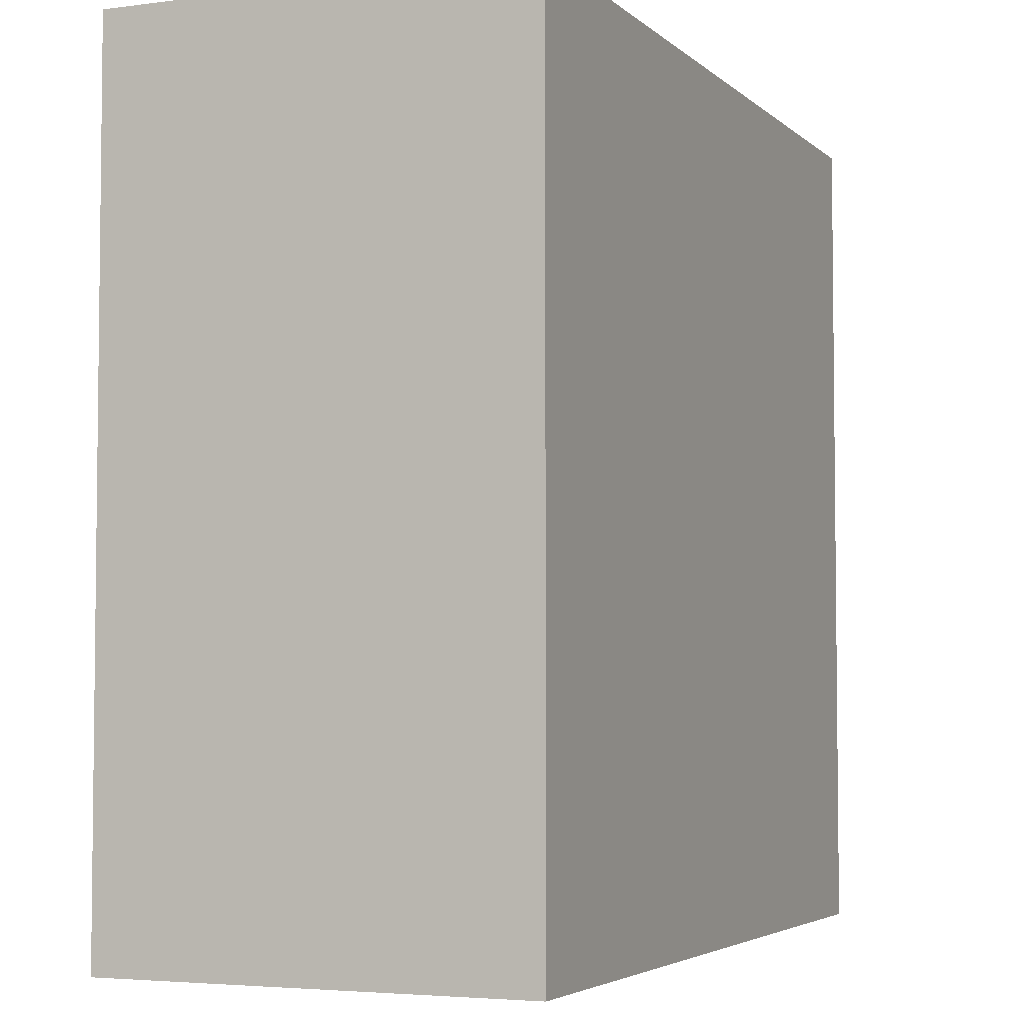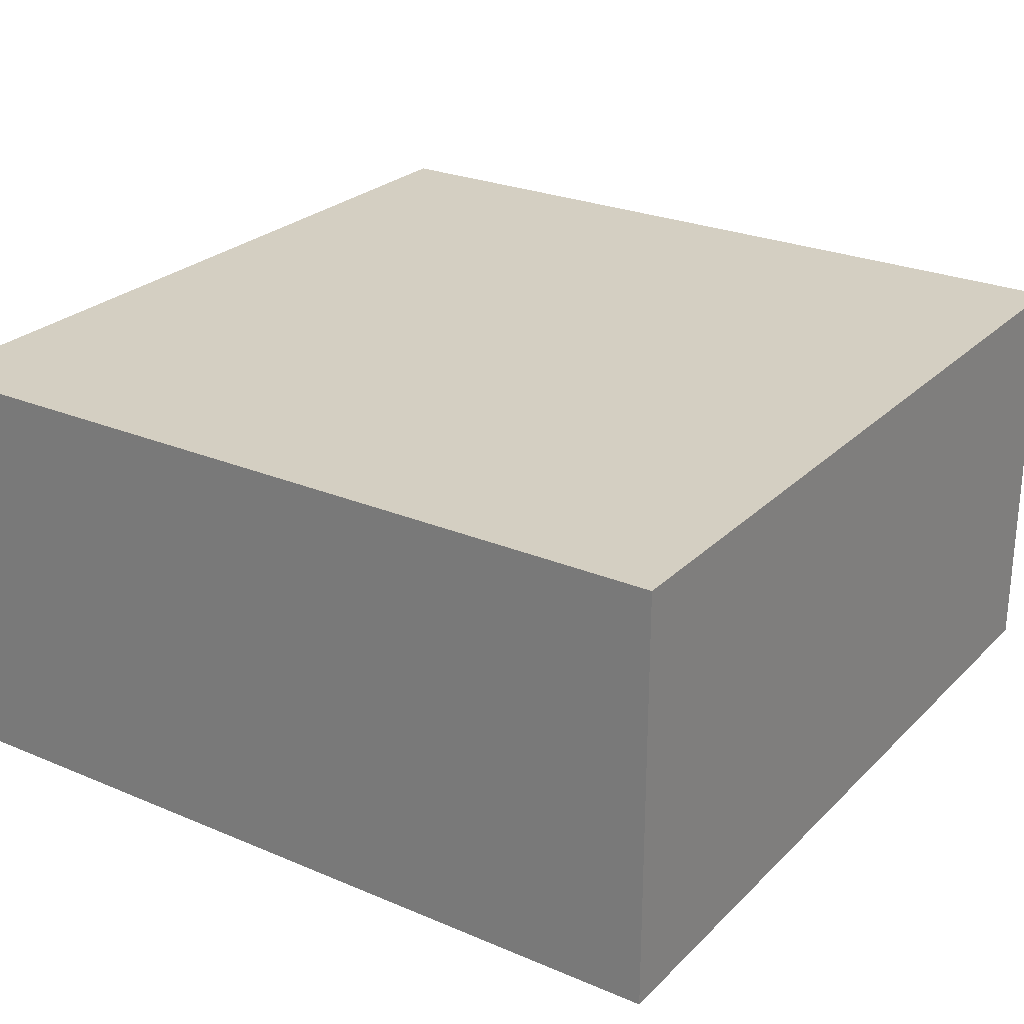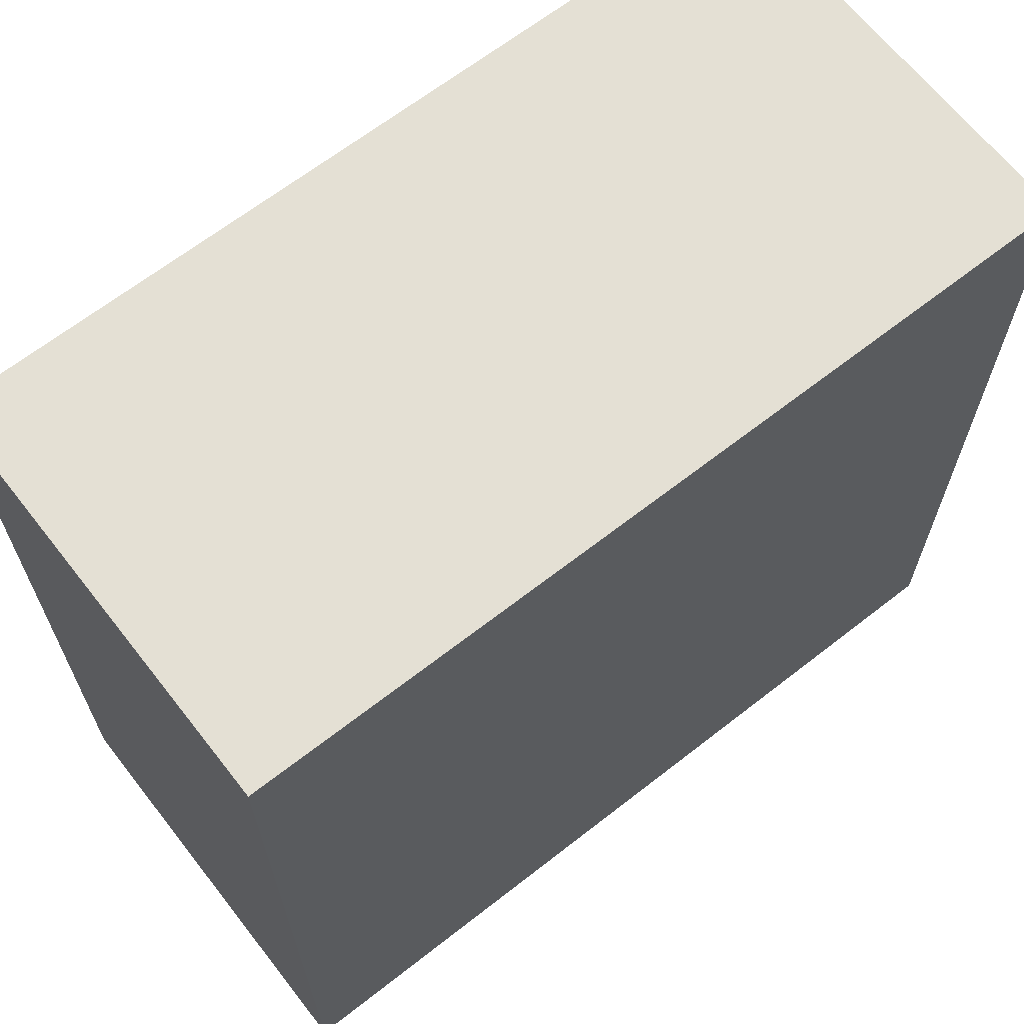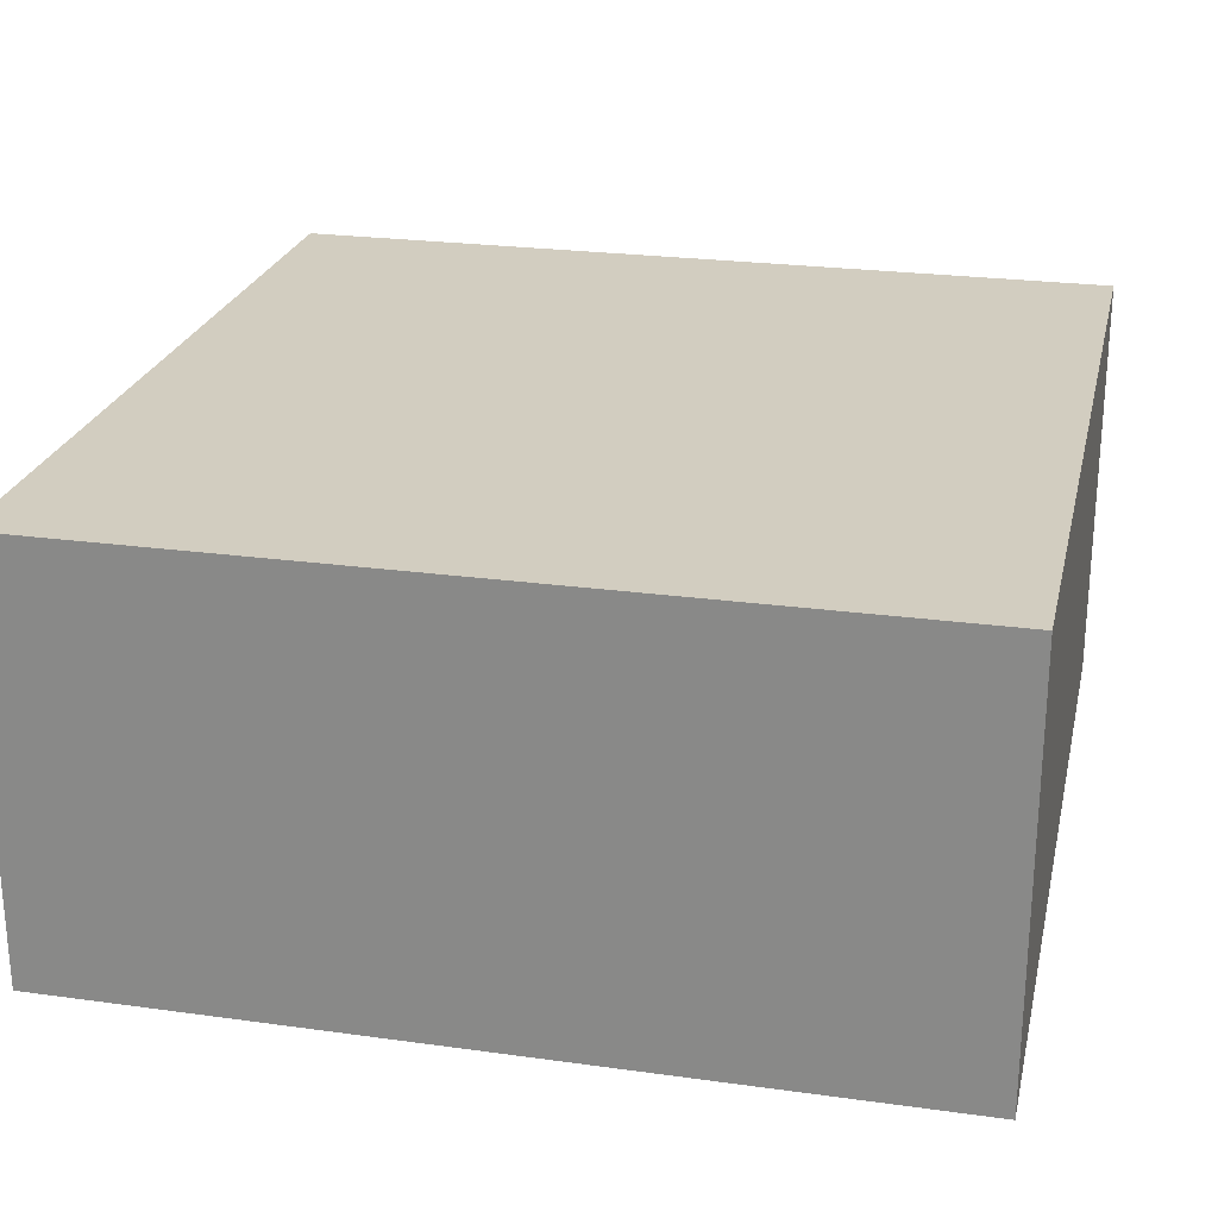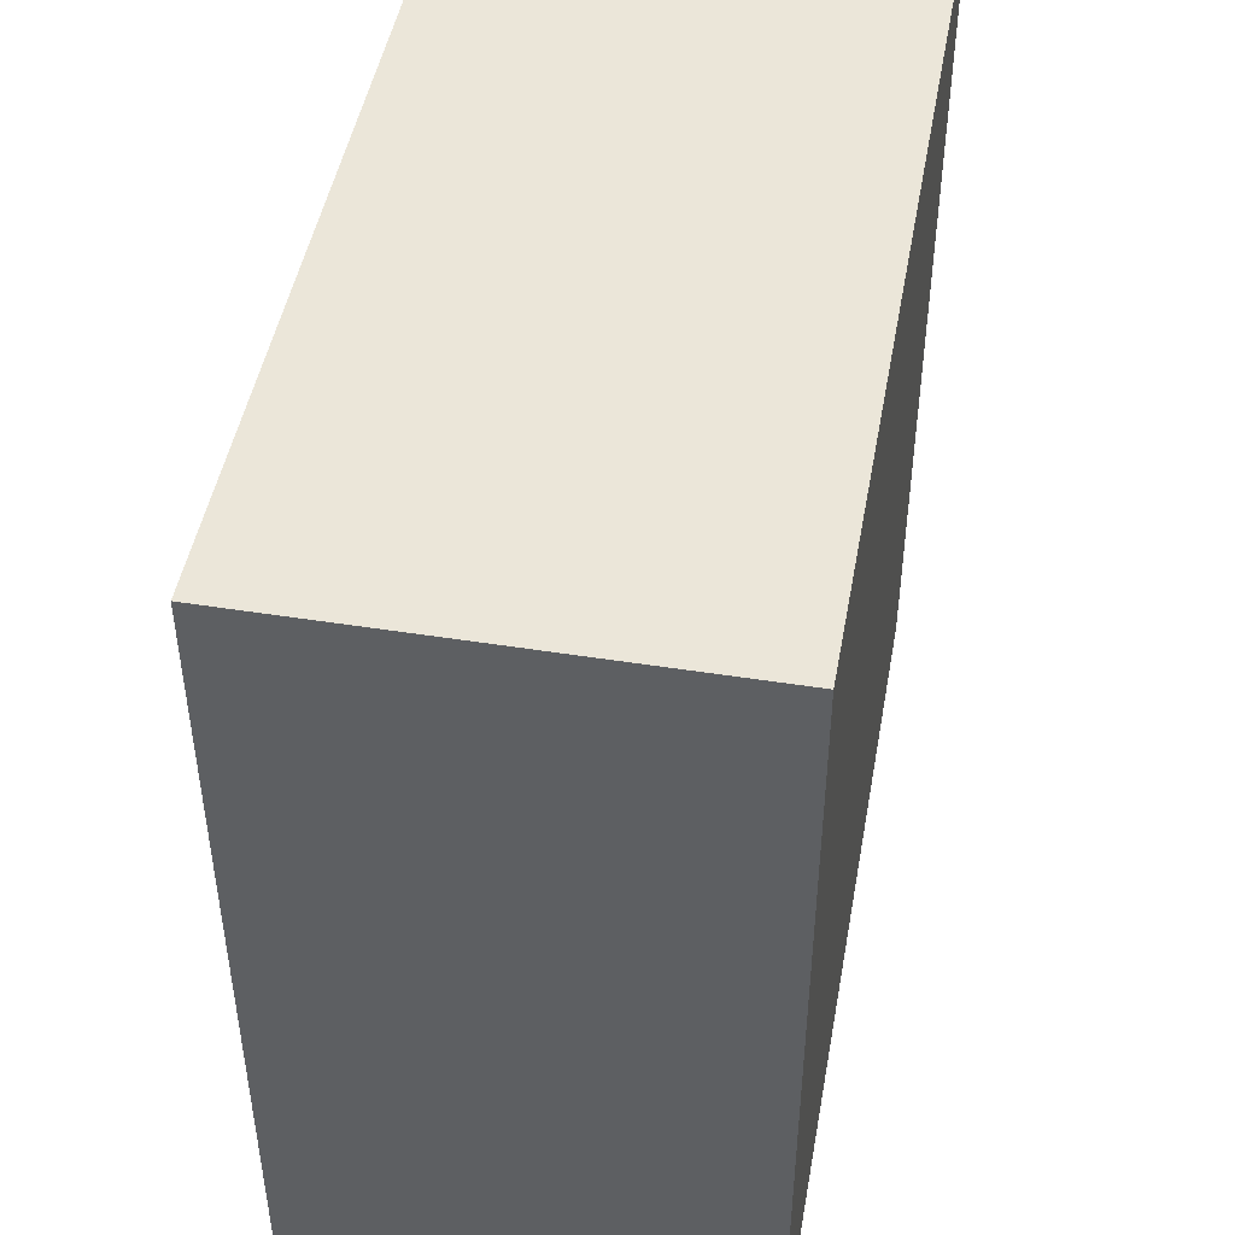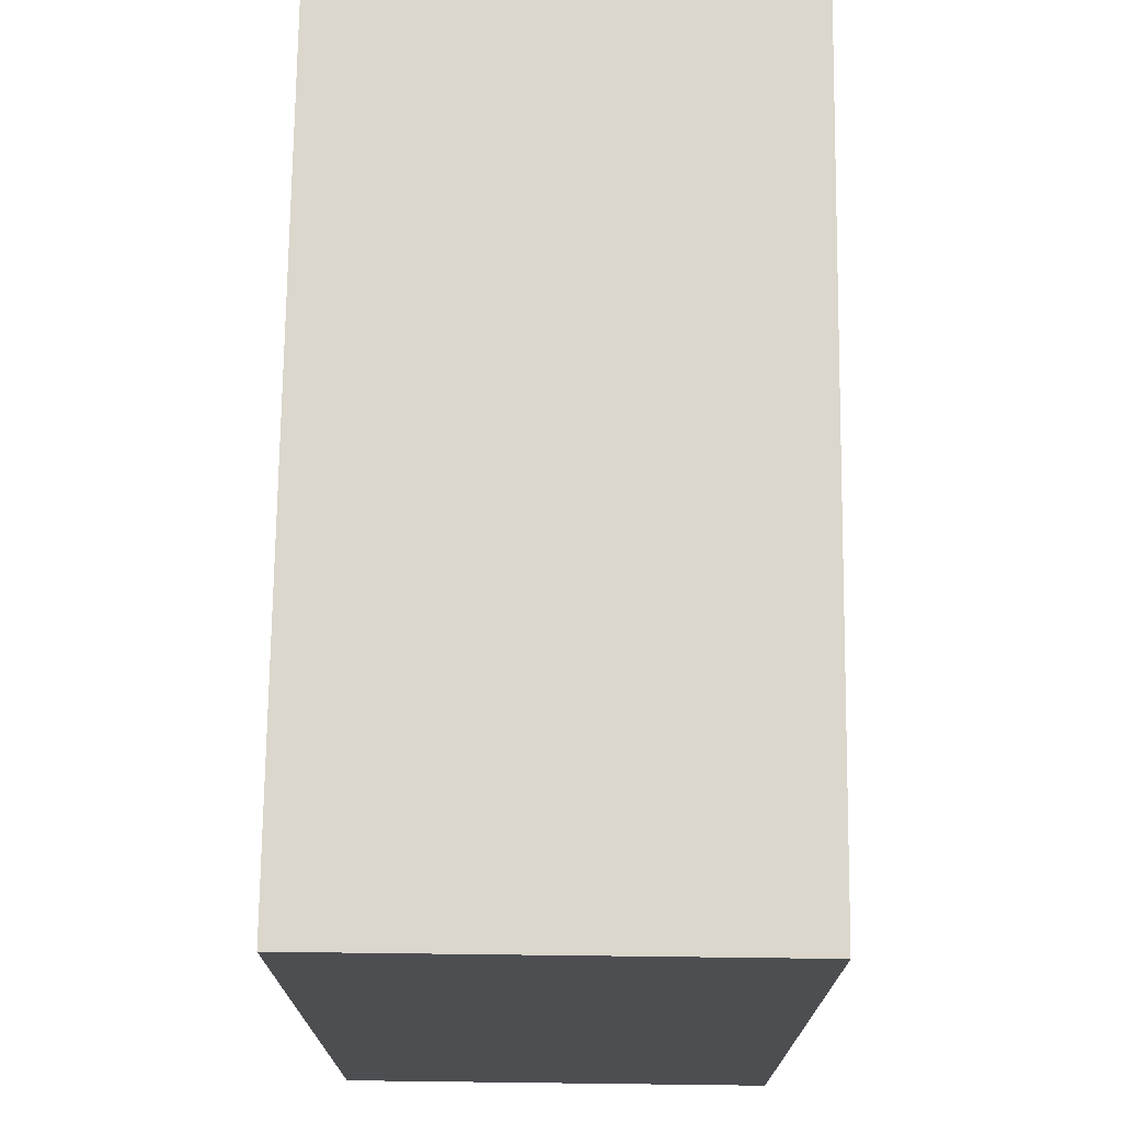
<metadata>
{"format":"obj","ext":"obj","renderer":"f3d","projection":"perspective","resolution":1024,"background":"white","views":[{"elev":-4.2,"azim":113.3,"up":"+Z"},{"elev":25.8,"azim":-56.1,"up":"+Y"},{"elev":66.0,"azim":-38.1,"up":"+Z"},{"elev":24.3,"azim":-167.2,"up":"+Y"},{"elev":47.1,"azim":100.2,"up":"+Z"},{"elev":73.0,"azim":90.7,"up":"+Z"}]}
</metadata>
<code>
o StoneA
v -0.1 -0.05 0.1
v -0.1 -0.05 -0.1
v -0.1 0.05 0.1
v -0.1 0.05 -0.1
v 0.1 -0.05 0.1
v 0.1 -0.05 0
v 0.1 -0.05 -0.1
v 0.1 0.05 0.1
v 0.1 0.05 0
v 0.1 0.05 -0.1
v -0.1 -0.05 0.1
v -0.1 0.05 0.1
v 0.1 -0.05 0.1
v 0.1 0.05 0.1
v -0.1 -0.05 -0.1
v -0.1 0.05 -0.1
v 0 -0.05 -0.1
v 0 0.05 -0.1
v 0.1 -0.05 -0.1
v 0.1 0.05 -0.1
v -0.1 -0.05 0.1
v 0.1 -0.05 0.1
v 0 -0.05 0
v 0.1 -0.05 0
v -0.1 -0.05 -0.1
v 0 -0.05 -0.1
v 0.1 -0.05 -0.1
v -0.1 0.05 0.1
v 0.1 0.05 0.1
v 0 0.05 0
v 0.1 0.05 0
v -0.1 0.05 -0.1
v 0 0.05 -0.1
v 0.1 0.05 -0.1
f 3 2 1
f 4 2 3
f 5 6 8
f 6 7 9
f 8 6 9
f 9 7 10
f 13 12 11
f 14 12 13
f 15 16 17
f 17 16 18
f 17 18 19
f 19 18 20
f 23 22 21
f 24 22 23
f 25 23 21
f 26 24 23
f 26 23 25
f 27 24 26
f 28 29 30
f 30 29 31
f 28 30 32
f 30 31 33
f 32 30 33
f 33 31 34

</code>
